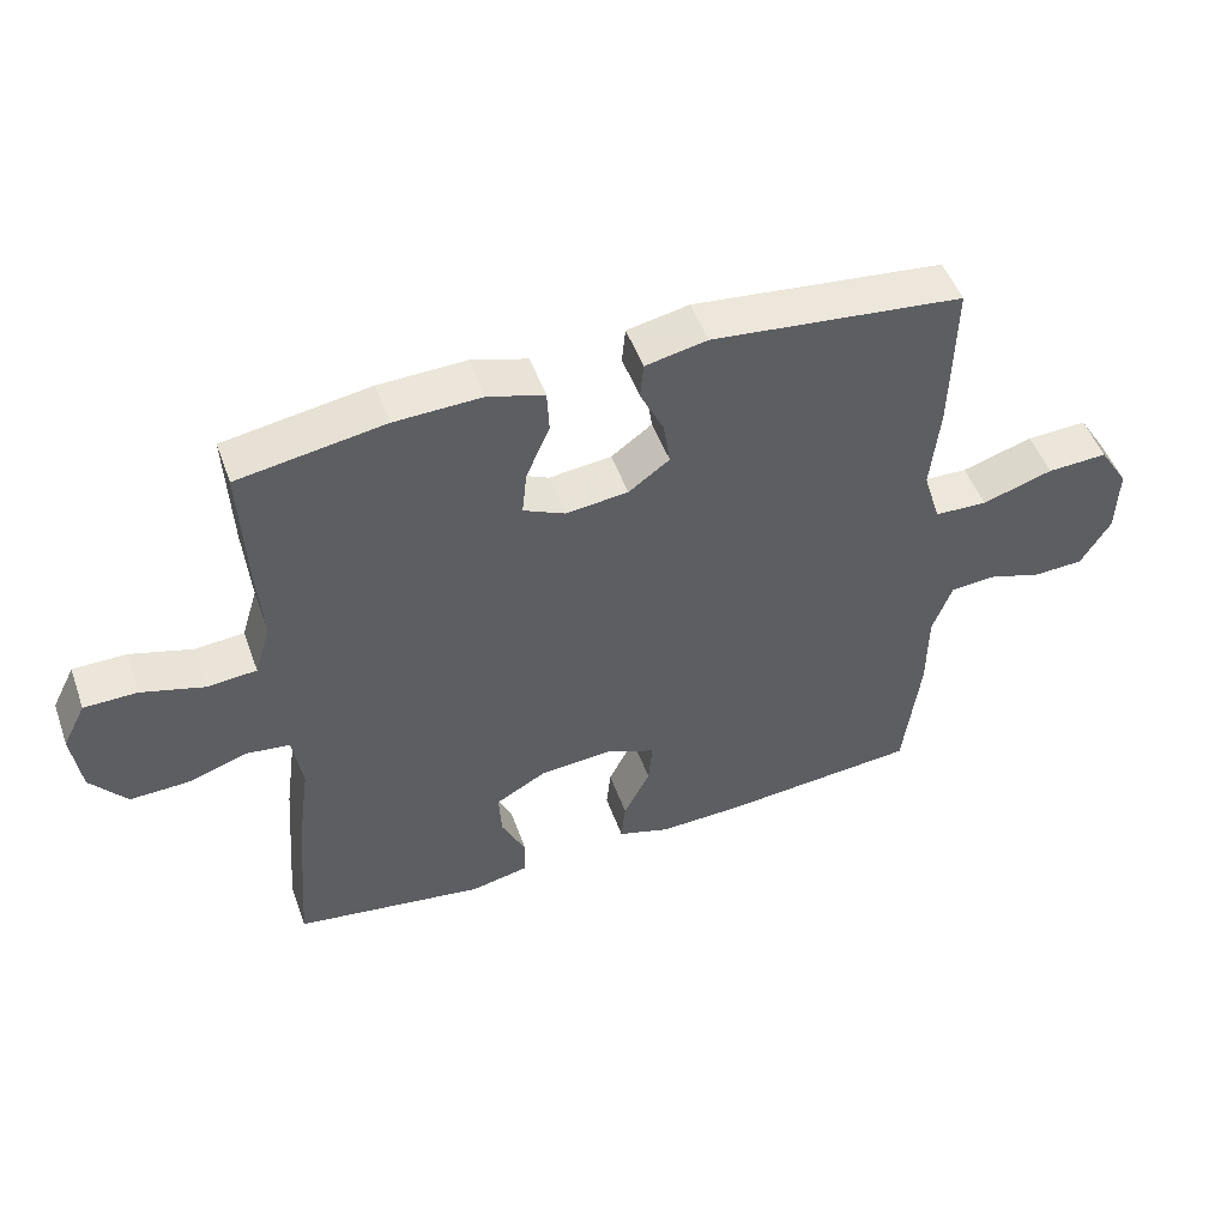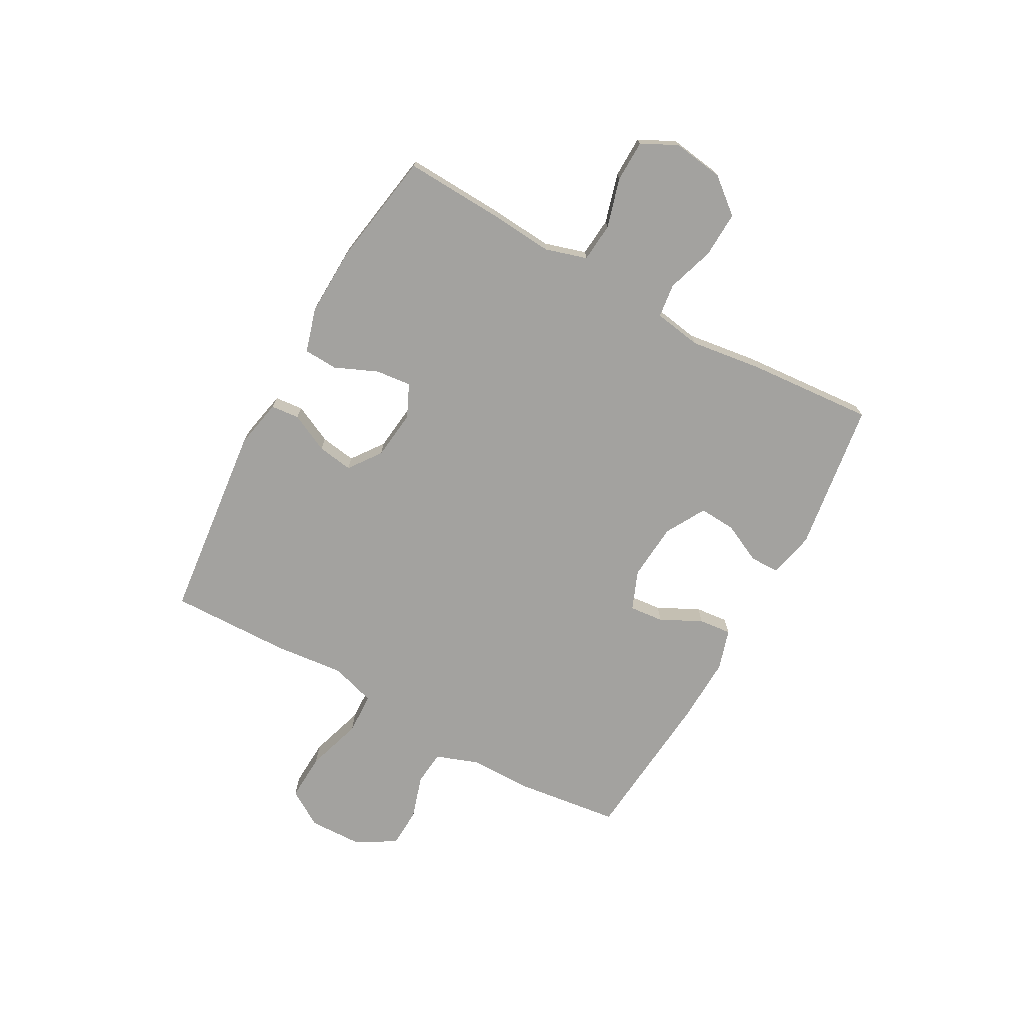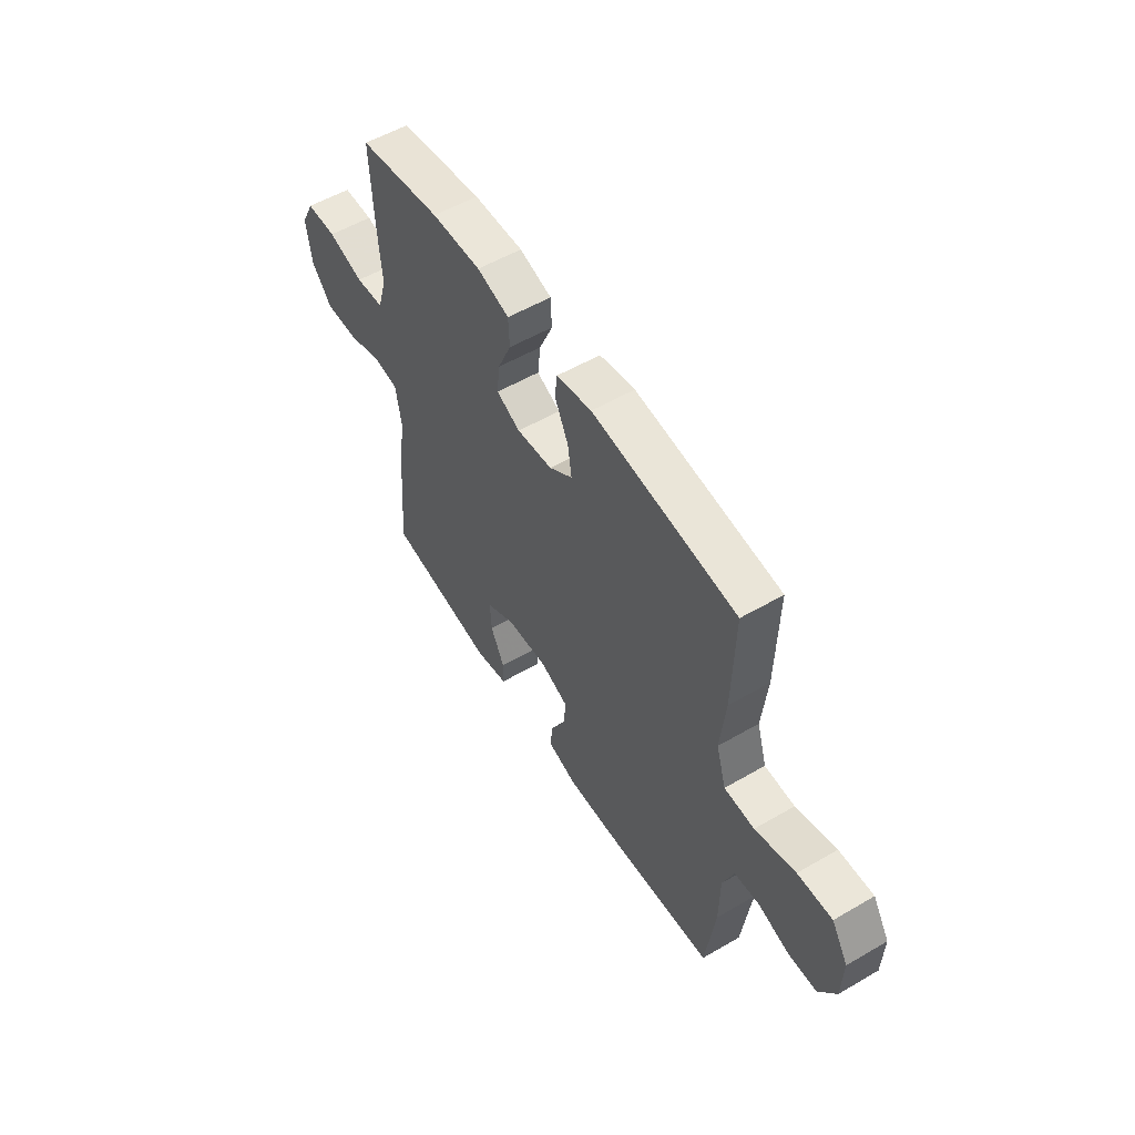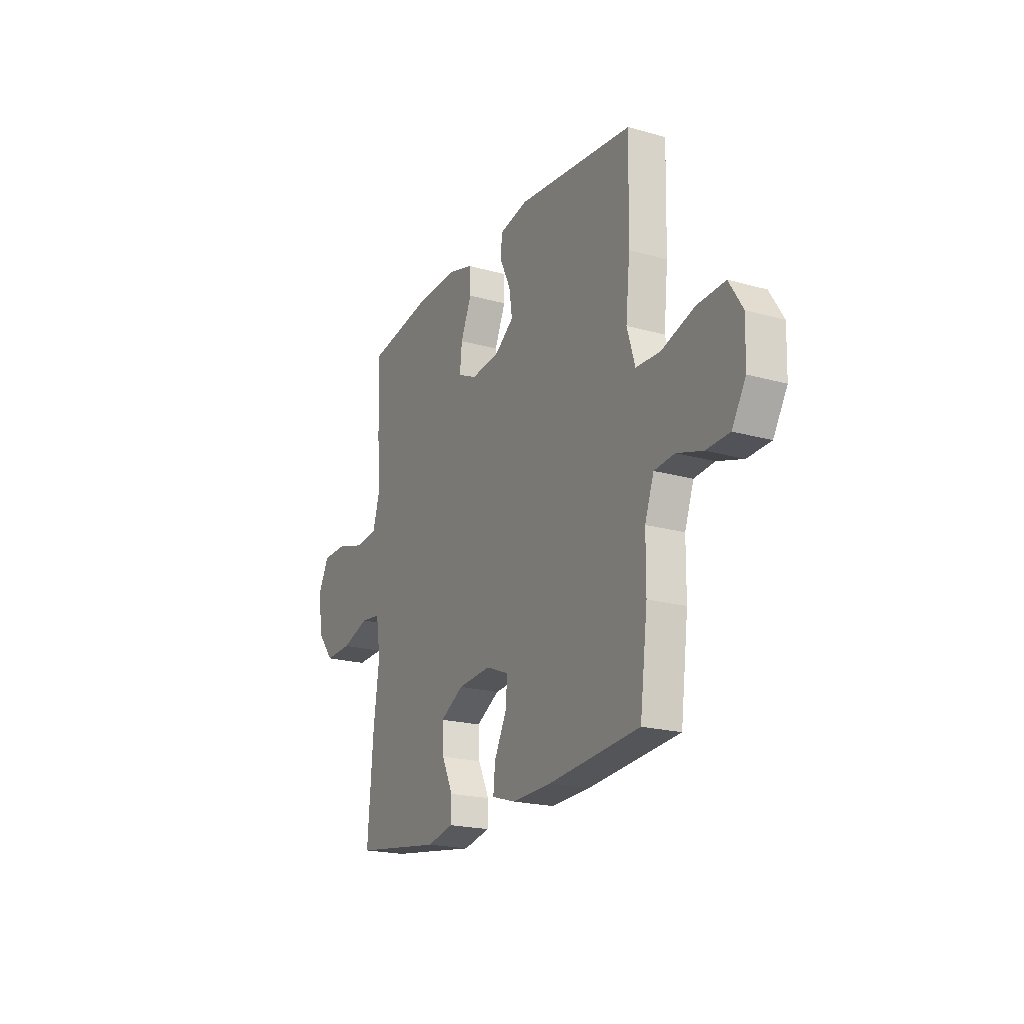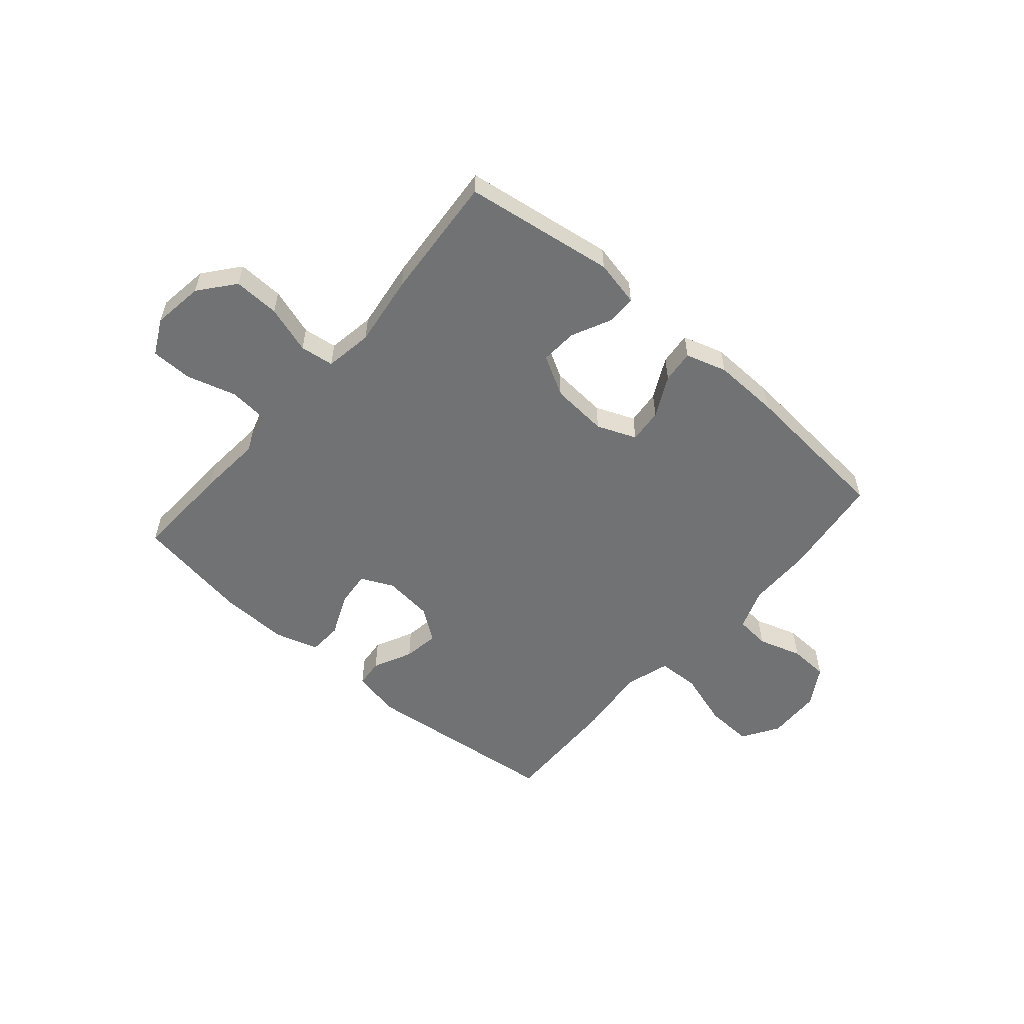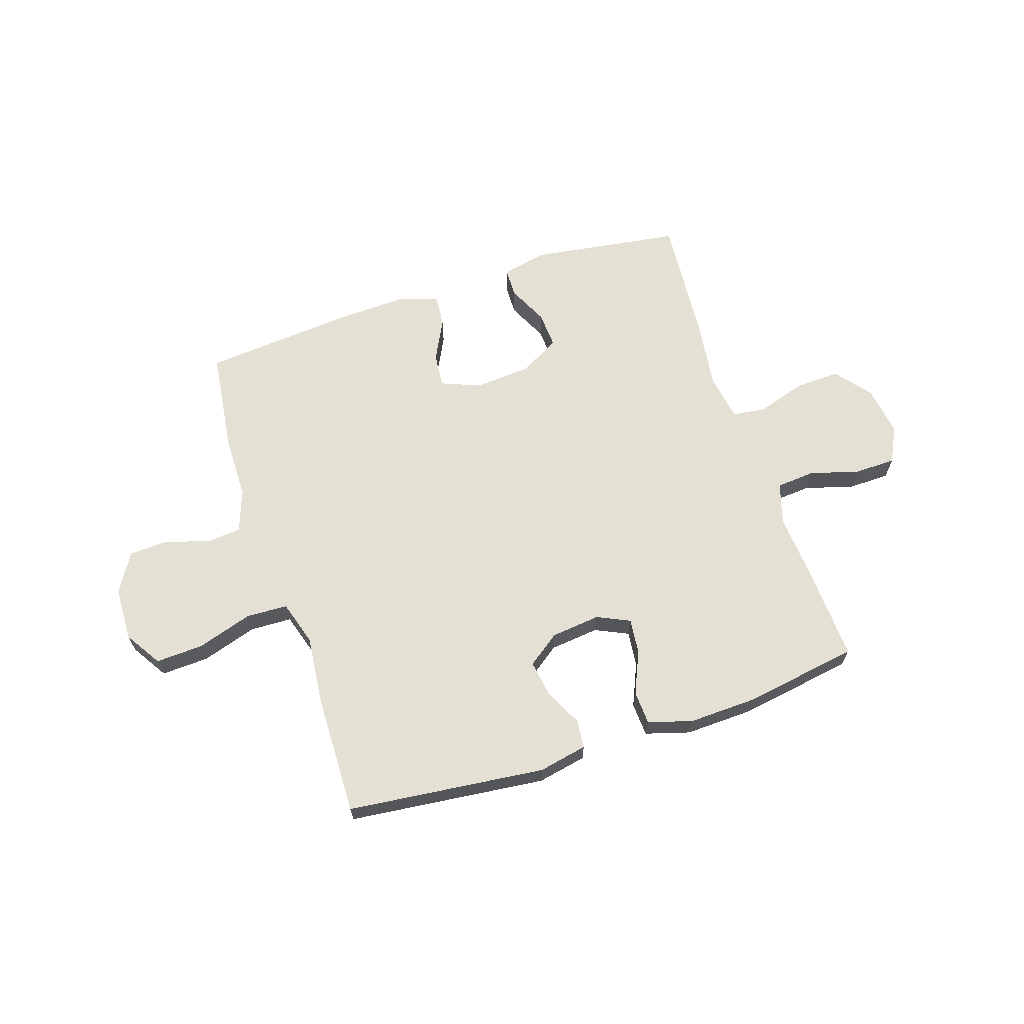
<metadata>
{"format":"obj","ext":"obj","renderer":"f3d","projection":"perspective","resolution":1024,"background":"white","views":[{"elev":50.0,"azim":160.5,"up":"+Z"},{"elev":-72.6,"azim":61.0,"up":"+Y"},{"elev":55.1,"azim":-121.5,"up":"+Z"},{"elev":-20.5,"azim":-117.1,"up":"+Z"},{"elev":-55.5,"azim":139.2,"up":"+Y"},{"elev":65.2,"azim":-18.2,"up":"+Y"}]}
</metadata>
<code>
v -0.5 0.07 0.5
v -0.137 0.07 0.54
v -0.048 0.07 0.522
v -0.043 0.07 0.47
v -0.077 0.07 0.399
v -0.087 0.07 0.334
v -0.028 0.07 0.291
v 0.062 0.07 0.281
v 0.122 0.07 0.309
v 0.115 0.07 0.374
v 0.081 0.07 0.452
v 0.084 0.07 0.514
v 0.165 0.07 0.538
v 0.29 0.07 0.534
v 0.5 0.07 0.5
v 0.492 0.07 0.32
v 0.483 0.07 0.204
v 0.506 0.07 0.128
v 0.577 0.07 0.122
v 0.667 0.07 0.148
v 0.743 0.07 0.147
v 0.776 0.07 0.082
v 0.763 0.07 -0.011
v 0.711 0.07 -0.075
v 0.627 0.07 -0.072
v 0.54 0.07 -0.044
v 0.478 0.07 -0.052
v 0.464 0.07 -0.139
v 0.482 0.07 -0.27
v 0.5 0.07 -0.5
v 0.225 0.07 -0.54
v 0.141 0.07 -0.522
v 0.14 0.07 -0.468
v 0.175 0.07 -0.395
v 0.179 0.07 -0.328
v 0.106 0.07 -0.287
v 0.002 0.07 -0.279
v -0.07 0.07 -0.308
v -0.064 0.07 -0.371
v -0.026 0.07 -0.446
v -0.02 0.07 -0.506
v -0.095 0.07 -0.529
v -0.216 0.07 -0.525
v -0.5 0.07 -0.5
v -0.524 0.07 -0.312
v -0.525 0.07 -0.195
v -0.553 0.07 -0.118
v -0.616 0.07 -0.112
v -0.696 0.07 -0.137
v -0.768 0.07 -0.134
v -0.811 0.07 -0.063
v -0.814 0.07 0.036
v -0.772 0.07 0.103
v -0.685 0.07 0.099
v -0.583 0.07 0.067
v -0.507 0.07 0.07
v -0.482 0.07 0.152
v -0.495 0.07 0.279
v -0.5 0 0.5
v -0.137 0 0.54
v -0.048 0 0.522
v -0.043 0 0.47
v -0.077 0 0.399
v -0.087 0 0.334
v -0.028 0 0.291
v 0.062 0 0.281
v 0.122 0 0.309
v 0.115 0 0.374
v 0.081 0 0.452
v 0.084 0 0.514
v 0.165 0 0.538
v 0.29 0 0.534
v 0.5 0 0.5
v 0.492 0 0.32
v 0.483 0 0.204
v 0.506 0 0.128
v 0.577 0 0.122
v 0.667 0 0.148
v 0.743 0 0.147
v 0.776 0 0.082
v 0.763 0 -0.011
v 0.711 0 -0.075
v 0.627 0 -0.072
v 0.54 0 -0.044
v 0.478 0 -0.052
v 0.464 0 -0.139
v 0.482 0 -0.27
v 0.5 0 -0.5
v 0.225 0 -0.54
v 0.141 0 -0.522
v 0.14 0 -0.468
v 0.175 0 -0.395
v 0.179 0 -0.328
v 0.106 0 -0.287
v 0.002 0 -0.279
v -0.07 0 -0.308
v -0.064 0 -0.371
v -0.026 0 -0.446
v -0.02 0 -0.506
v -0.095 0 -0.529
v -0.216 0 -0.525
v -0.5 0 -0.5
v -0.524 0 -0.312
v -0.525 0 -0.195
v -0.553 0 -0.118
v -0.616 0 -0.112
v -0.696 0 -0.137
v -0.768 0 -0.134
v -0.811 0 -0.063
v -0.814 0 0.036
v -0.772 0 0.103
v -0.685 0 0.099
v -0.583 0 0.067
v -0.507 0 0.07
v -0.482 0 0.152
v -0.495 0 0.279
f 3 4 5
f 2 3 5
f 1 2 5
f 58 1 5
f 57 58 5
f 56 57 5 6
f 53 54 55
f 52 53 55
f 51 52 55
f 50 51 55
f 49 50 55
f 48 49 55
f 47 48 55 56
f 56 6 7
f 47 56 7
f 46 47 7
f 44 45 46
f 43 44 46
f 42 43 46
f 41 42 46
f 40 41 46
f 39 40 46
f 38 39 46
f 46 7 8
f 38 46 8
f 37 38 8
f 32 33 34
f 31 32 34
f 30 31 34
f 29 30 34
f 28 29 34
f 27 28 34 35
f 24 25 26
f 23 24 26
f 22 23 26
f 21 22 26
f 20 21 26
f 19 20 26
f 18 19 26 27
f 27 35 36
f 18 27 36
f 17 18 36
f 15 16 17
f 14 15 17
f 13 14 17
f 12 13 17
f 11 12 17
f 10 11 17
f 37 8 9
f 36 37 9
f 17 36 9
f 9 10 17
f 63 62 61
f 63 61 60
f 63 60 59
f 63 59 116
f 63 116 115
f 64 63 115 114
f 113 112 111
f 113 111 110
f 113 110 109
f 113 109 108
f 113 108 107
f 113 107 106
f 114 113 106 105
f 65 64 114
f 65 114 105
f 65 105 104
f 104 103 102
f 104 102 101
f 104 101 100
f 104 100 99
f 104 99 98
f 104 98 97
f 104 97 96
f 66 65 104
f 66 104 96
f 66 96 95
f 92 91 90
f 92 90 89
f 92 89 88
f 92 88 87
f 92 87 86
f 93 92 86 85
f 84 83 82
f 84 82 81
f 84 81 80
f 84 80 79
f 84 79 78
f 84 78 77
f 85 84 77 76
f 94 93 85
f 94 85 76
f 94 76 75
f 75 74 73
f 75 73 72
f 75 72 71
f 75 71 70
f 75 70 69
f 75 69 68
f 67 66 95
f 67 95 94
f 67 94 75
f 75 68 67
f 1 59 60 2
f 2 60 61 3
f 3 61 62 4
f 4 62 63 5
f 5 63 64 6
f 6 64 65 7
f 7 65 66 8
f 8 66 67 9
f 9 67 68 10
f 10 68 69 11
f 11 69 70 12
f 12 70 71 13
f 13 71 72 14
f 14 72 73 15
f 15 73 74 16
f 16 74 75 17
f 17 75 76 18
f 18 76 77 19
f 19 77 78 20
f 20 78 79 21
f 21 79 80 22
f 22 80 81 23
f 23 81 82 24
f 24 82 83 25
f 25 83 84 26
f 26 84 85 27
f 27 85 86 28
f 28 86 87 29
f 29 87 88 30
f 30 88 89 31
f 31 89 90 32
f 32 90 91 33
f 33 91 92 34
f 34 92 93 35
f 35 93 94 36
f 36 94 95 37
f 37 95 96 38
f 38 96 97 39
f 39 97 98 40
f 40 98 99 41
f 41 99 100 42
f 42 100 101 43
f 43 101 102 44
f 44 102 103 45
f 45 103 104 46
f 46 104 105 47
f 47 105 106 48
f 48 106 107 49
f 49 107 108 50
f 50 108 109 51
f 51 109 110 52
f 52 110 111 53
f 53 111 112 54
f 54 112 113 55
f 55 113 114 56
f 56 114 115 57
f 57 115 116 58
f 58 116 59 1

</code>
